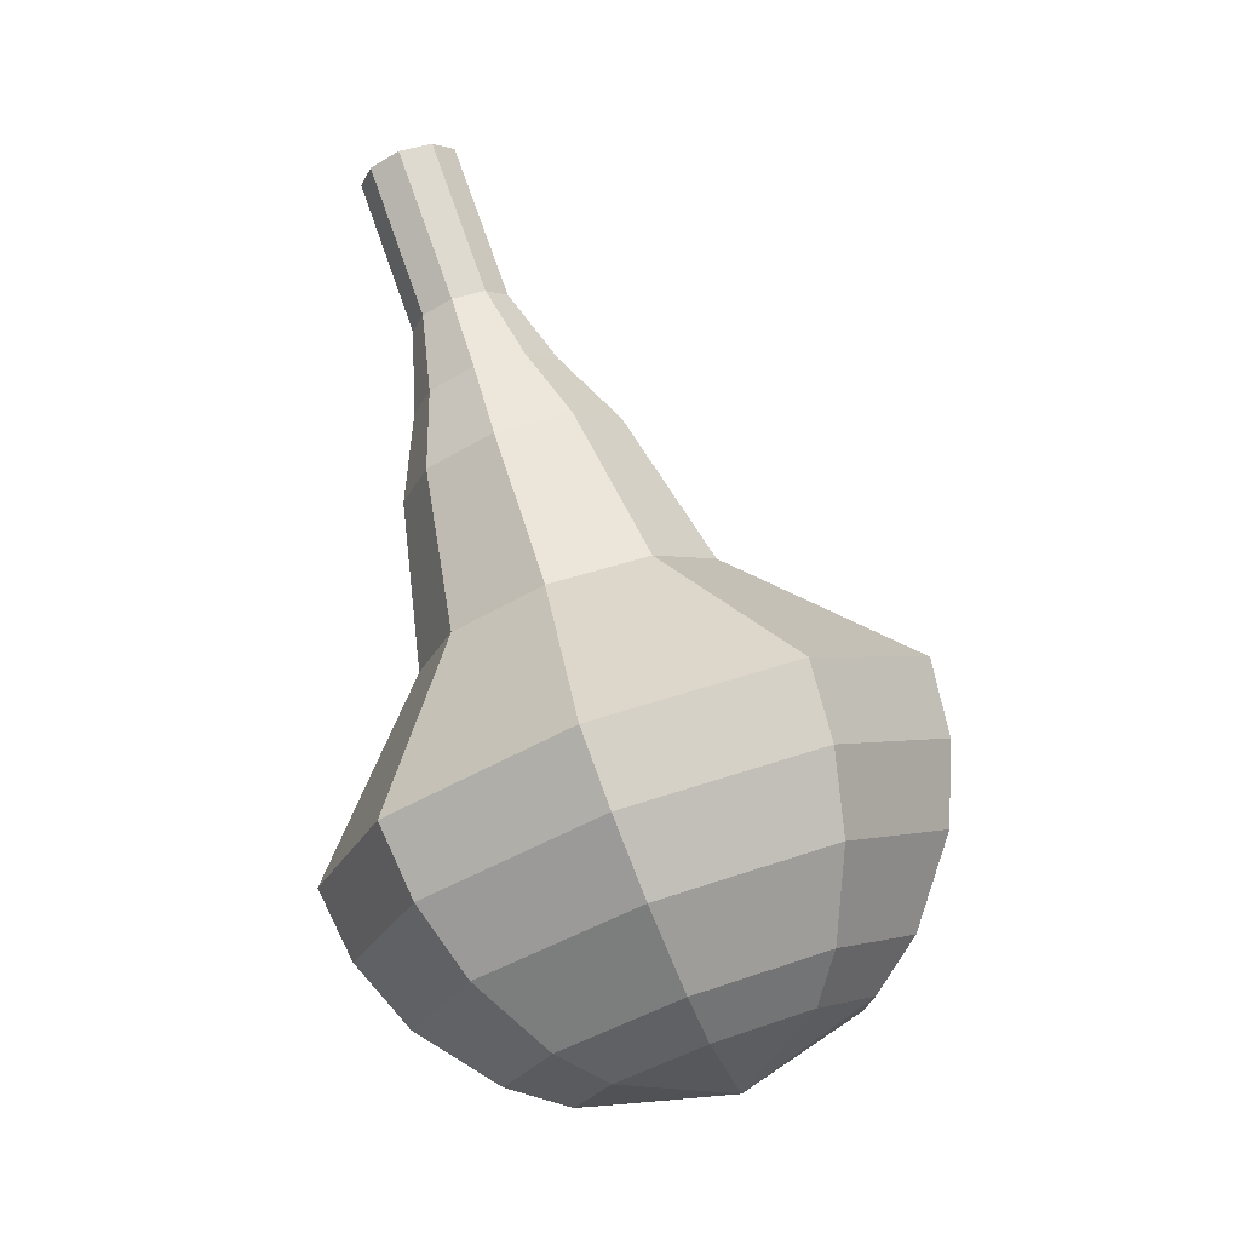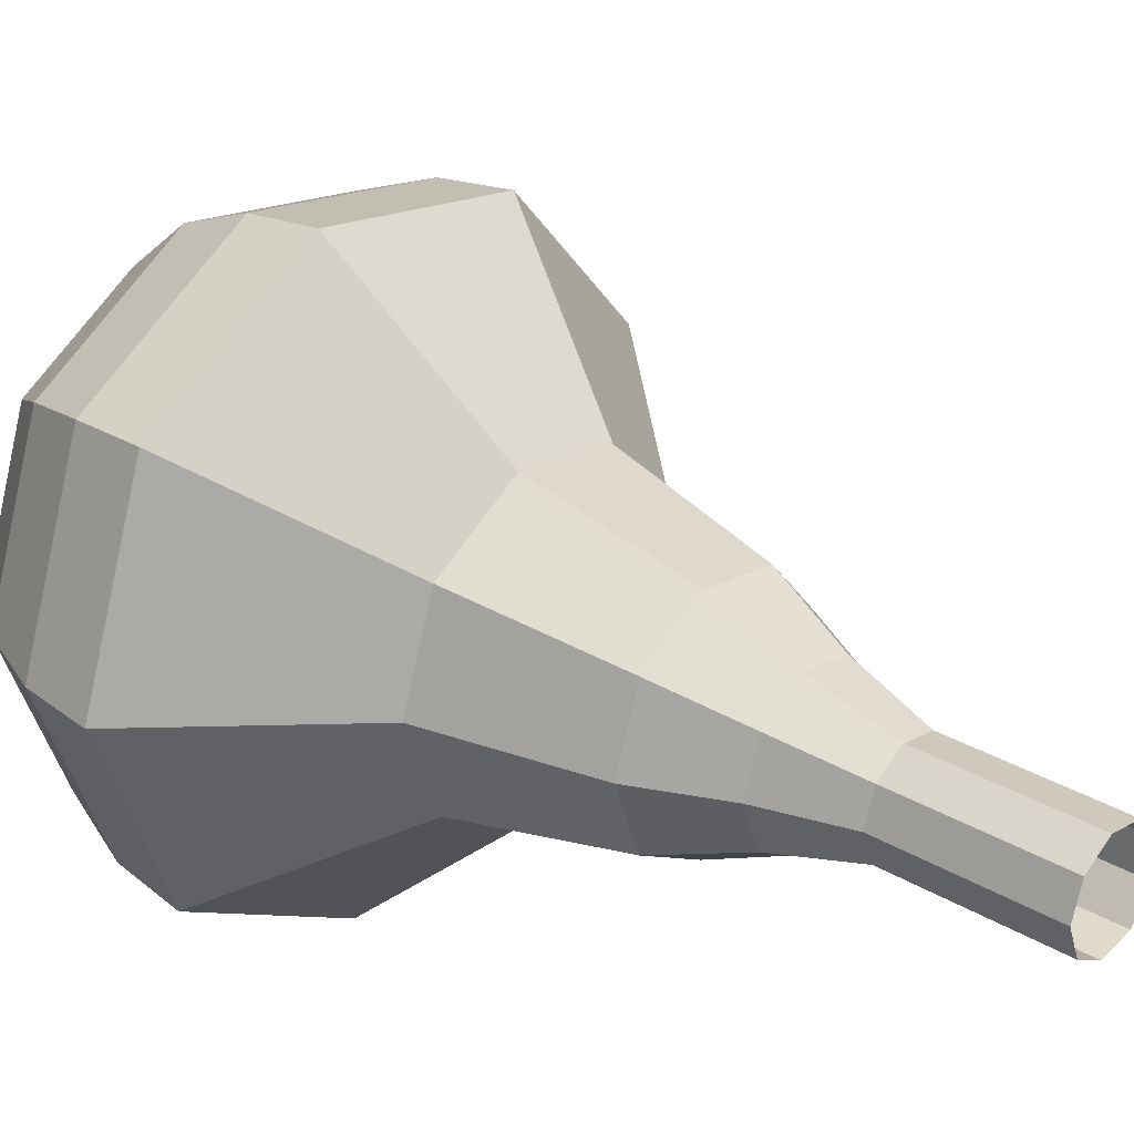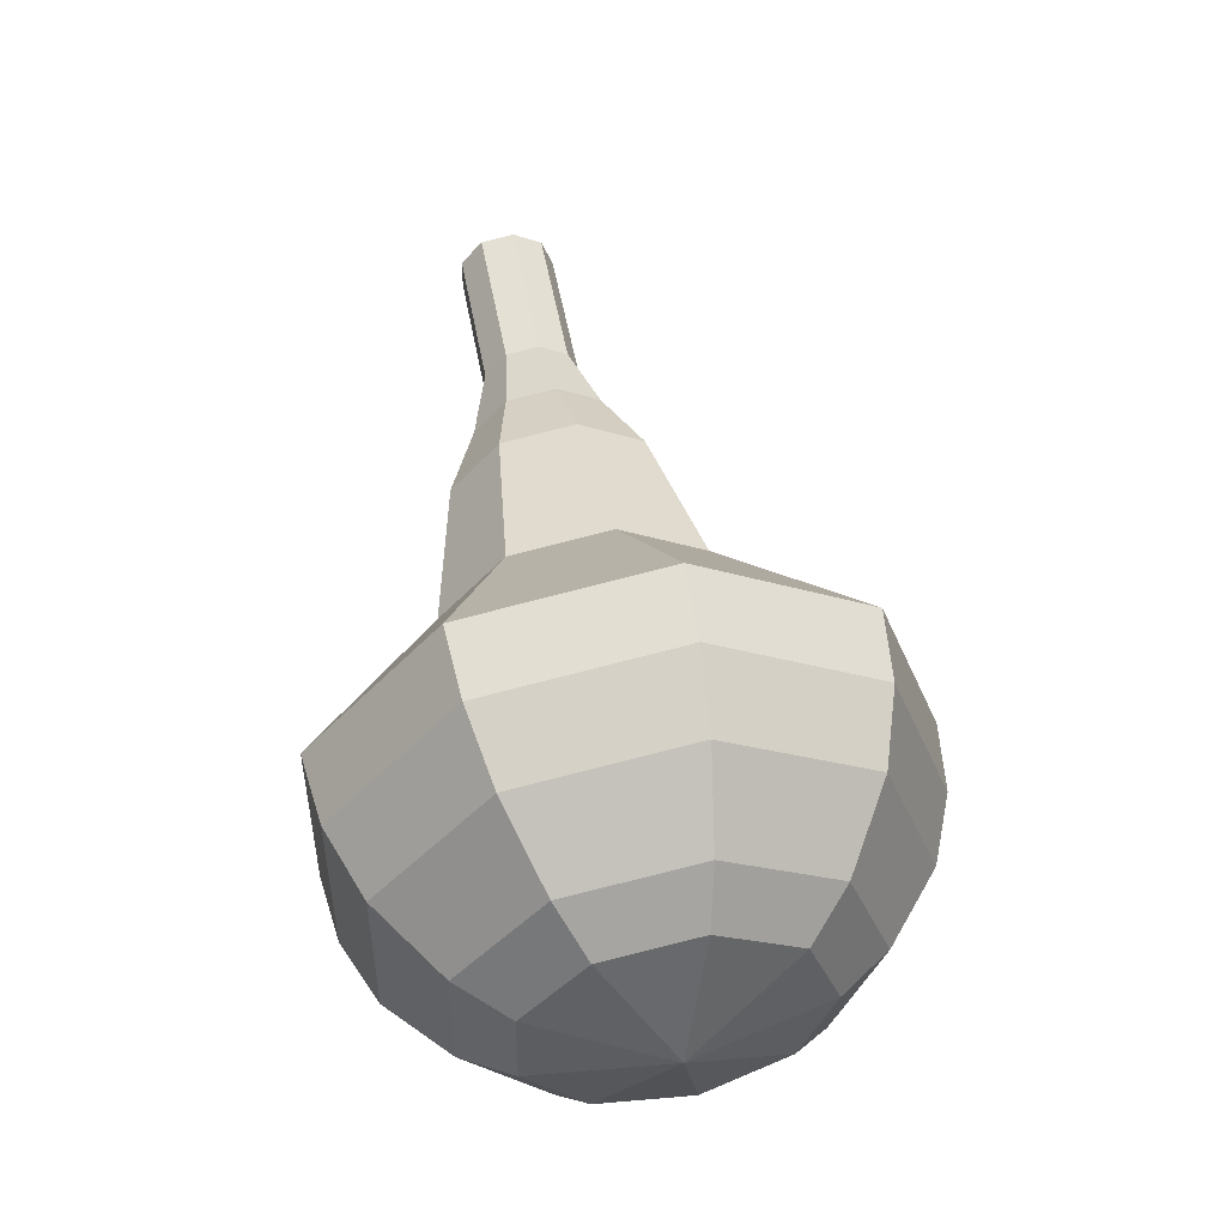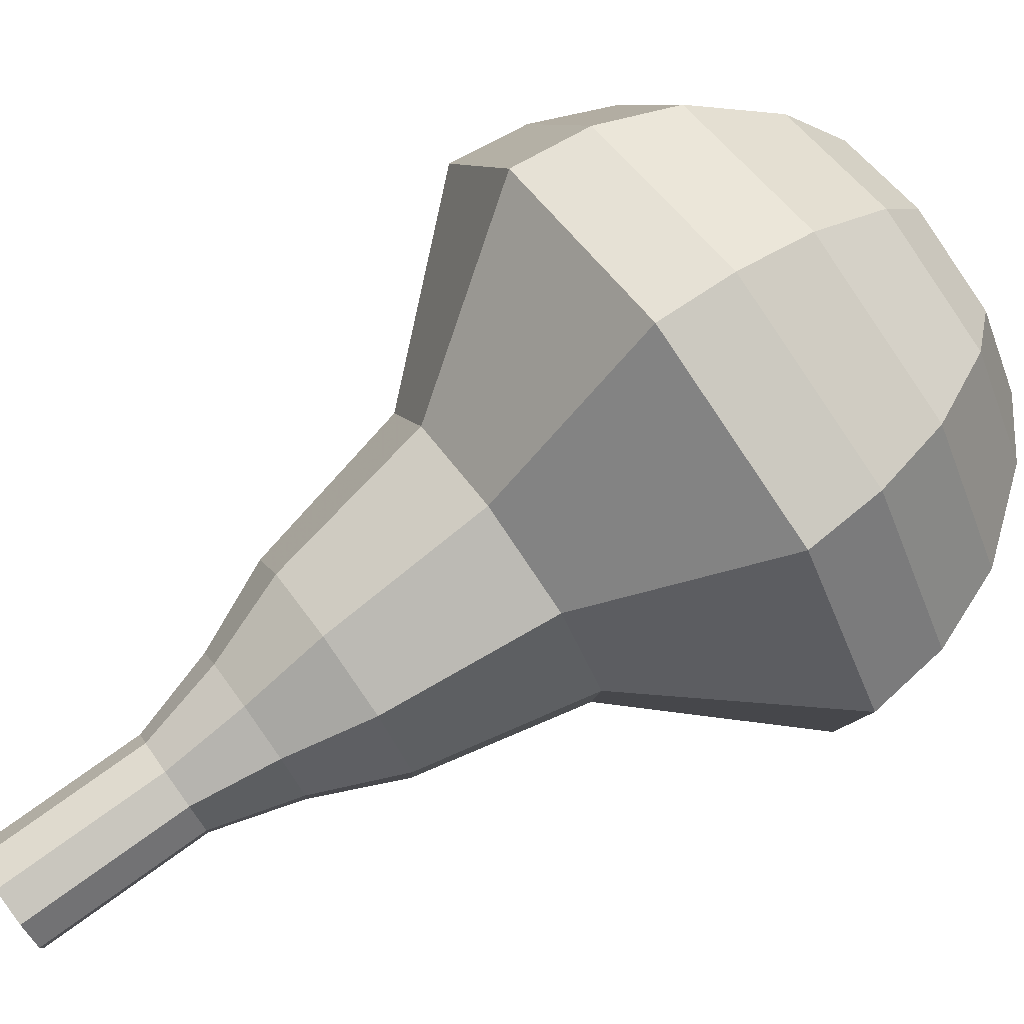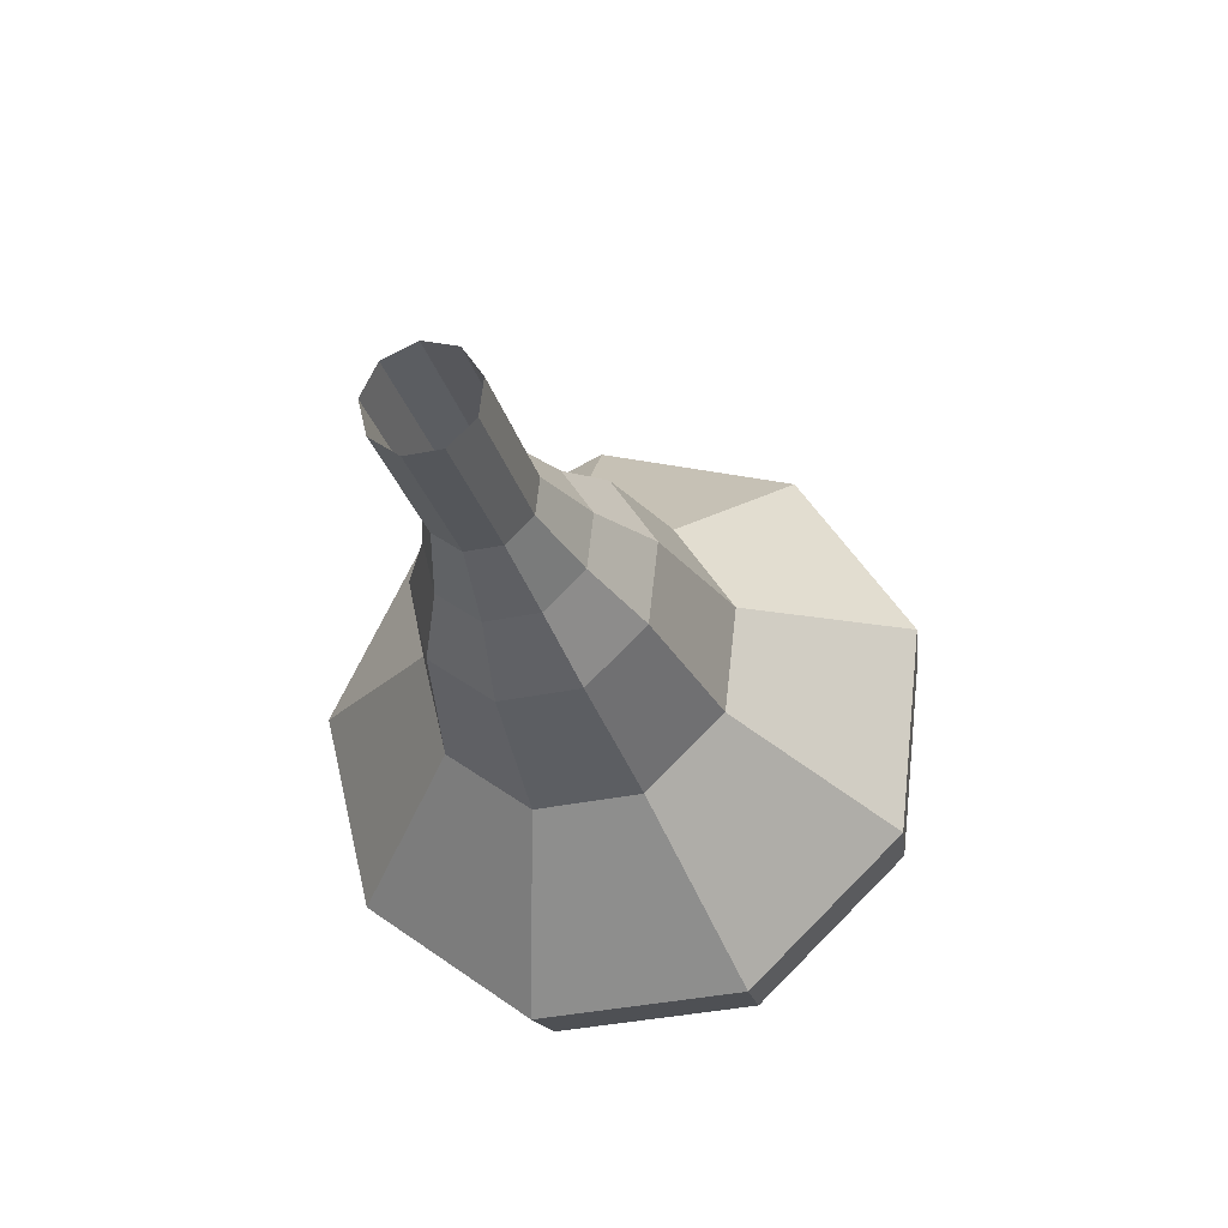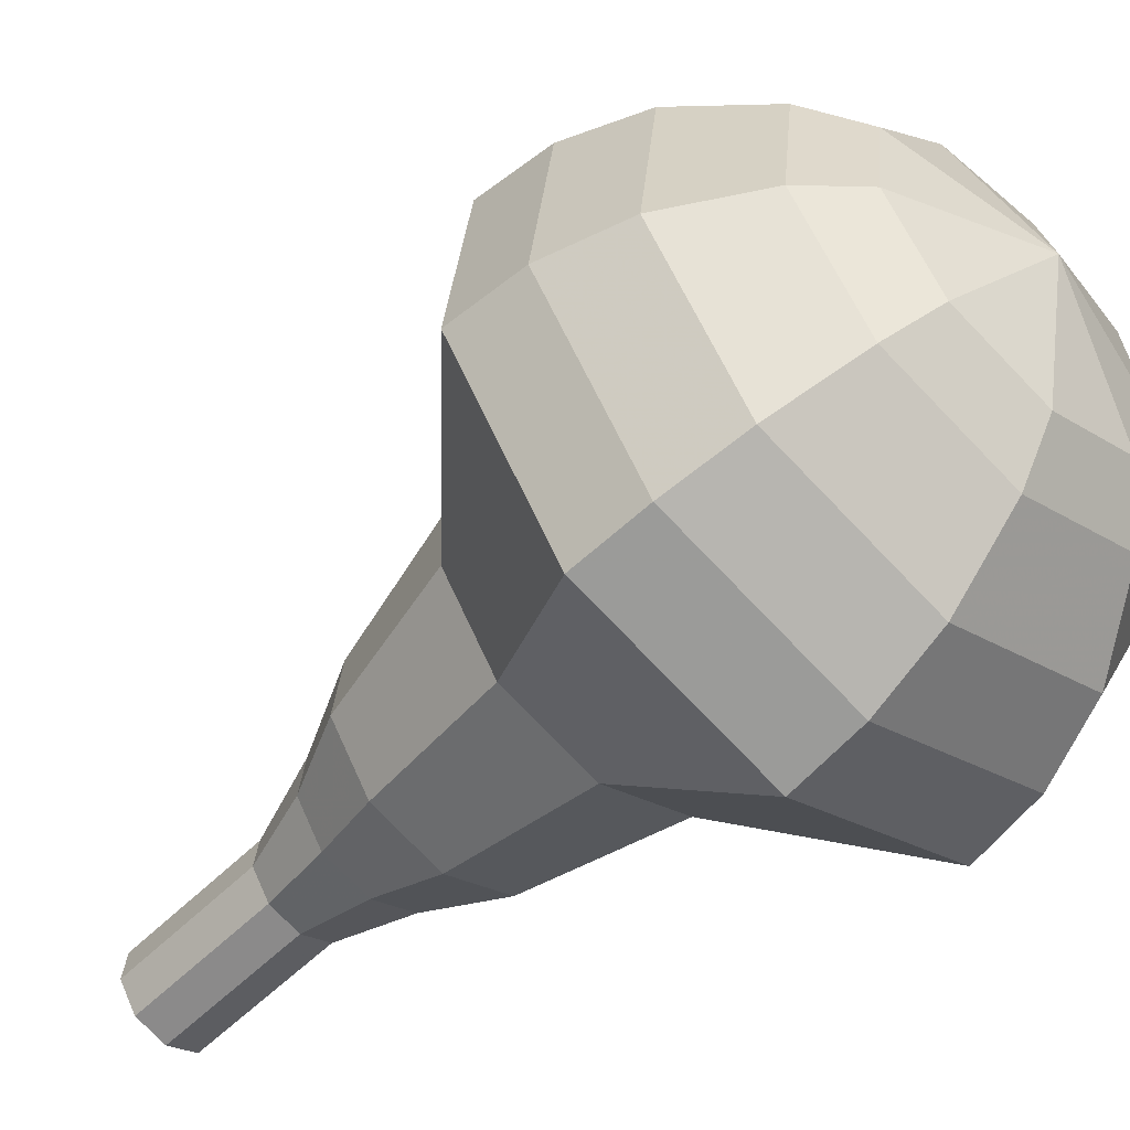
<metadata>
{"format":"obj","ext":"obj","renderer":"f3d","projection":"perspective","resolution":1024,"background":"white","views":[{"elev":5.0,"azim":110.9,"up":"+Z"},{"elev":-11.5,"azim":-68.1,"up":"+Y"},{"elev":-11.0,"azim":133.0,"up":"+Z"},{"elev":29.5,"azim":51.9,"up":"+Y"},{"elev":40.1,"azim":5.3,"up":"+Z"},{"elev":-18.4,"azim":118.2,"up":"+Y"}]}
</metadata>
<code>
g tube1
v 161 143.5 180.4
v 160.5 143 180
v 159.6 143 179.8
v 158.9 143.4 179.8
v 158.7 144.2 180.2
v 159 144.9 180.6
v 159.7 145.2 180.9
v 160.5 145 180.9
v 161.1 144.3 180.7
v 161 143.5 180.4
v 161.4 144.4 178.6
v 160.9 143.9 178.2
v 160 143.8 178
v 159.3 144.3 178.1
v 159.1 145.1 178.4
v 159.4 145.7 178.8
v 160.1 146 179.1
v 160.9 145.8 179.1
v 161.4 145.2 178.9
v 161.4 144.4 178.6
v 161.8 145.3 176.8
v 161.3 144.7 176.4
v 160.4 144.7 176.2
v 159.7 145.2 176.3
v 159.4 145.9 176.6
v 159.8 146.6 177
v 160.5 146.9 177.3
v 161.3 146.7 177.3
v 161.8 146 177.1
v 161.8 145.3 176.8
v 162.8 145.9 175
v 161.9 145.1 174.4
v 160.7 145 174.1
v 159.6 145.7 174.2
v 159.2 146.9 174.7
v 159.7 147.9 175.3
v 160.8 148.3 175.7
v 162 148 175.8
v 162.8 147 175.5
v 162.8 145.9 175
v 164 146.4 173.2
v 162.8 145.2 172.3
v 160.9 145.1 171.9
v 159.3 146.1 172
v 158.7 147.8 172.7
v 159.4 149.4 173.6
v 161 150.1 174.3
v 162.9 149.6 174.5
v 164.1 148.1 174
v 164 146.4 173.2
v 165.6 147.7 169.6
v 164 146.1 168.5
v 161.5 146 167.9
v 159.3 147.4 168.1
v 158.5 149.7 169
v 159.5 151.7 170.2
v 161.7 152.6 171.1
v 164.1 152 171.3
v 165.7 150 170.7
v 165.6 147.7 169.6
v 169.8 147.9 166
v 166.5 144.8 163.7
v 161.5 144.5 162.5
v 157.2 147.3 163
v 155.6 151.8 164.8
v 157.5 155.9 167.2
v 161.9 157.8 169
v 166.9 156.4 169.5
v 170 152.5 168.3
v 169.8 147.9 166
v 170 148.8 164.3
v 166.8 145.8 162.2
v 161.9 145.5 161
v 157.8 148.2 161.4
v 156.2 152.6 163.2
v 158 156.6 165.5
v 162.3 158.4 167.3
v 167.1 157.1 167.7
v 170.1 153.3 166.5
v 170 148.8 164.3
v 169.6 150 162.7
v 166.8 147.2 160.7
v 162.4 147 159.7
v 158.7 149.4 160.1
v 157.3 153.3 161.6
v 158.9 156.9 163.7
v 162.8 158.5 165.3
v 167.1 157.3 165.7
v 169.8 153.9 164.6
v 169.6 150 162.7
v 168.6 151.4 161
v 166.4 149.3 159.5
v 163.1 149.1 158.7
v 160.3 151 159
v 159.2 153.9 160.2
v 160.4 156.7 161.8
v 163.4 157.9 163
v 166.6 157 163.3
v 168.7 154.4 162.5
v 168.6 151.4 161
v 167.6 152.3 160.2
v 166 150.8 159.1
v 163.5 150.7 158.5
v 161.5 152 158.7
v 160.7 154.2 159.6
v 161.6 156.2 160.8
v 163.7 157.1 161.7
v 166.1 156.4 161.9
v 167.6 154.6 161.3
v 167.6 152.3 160.2
v 164.4 154.2 159.4
v 164.4 154.2 159.4
v 164.4 154.2 159.4
v 164.4 154.2 159.4
v 164.4 154.2 159.4
v 164.4 154.2 159.4
v 164.4 154.2 159.4
v 164.4 154.2 159.4
v 164.4 154.2 159.4
v 164.4 154.2 159.4
f 1 2 12
f 12 11 1
f 2 3 13
f 13 12 2
f 3 4 14
f 14 13 3
f 4 5 15
f 15 14 4
f 5 6 16
f 16 15 5
f 6 7 17
f 17 16 6
f 7 8 18
f 18 17 7
f 8 9 19
f 19 18 8
f 9 10 20
f 20 19 9
f 11 12 22
f 22 21 11
f 12 13 23
f 23 22 12
f 13 14 24
f 24 23 13
f 14 15 25
f 25 24 14
f 15 16 26
f 26 25 15
f 16 17 27
f 27 26 16
f 17 18 28
f 28 27 17
f 18 19 29
f 29 28 18
f 19 20 30
f 30 29 19
f 21 22 32
f 32 31 21
f 22 23 33
f 33 32 22
f 23 24 34
f 34 33 23
f 24 25 35
f 35 34 24
f 25 26 36
f 36 35 25
f 26 27 37
f 37 36 26
f 27 28 38
f 38 37 27
f 28 29 39
f 39 38 28
f 29 30 40
f 40 39 29
f 31 32 42
f 42 41 31
f 32 33 43
f 43 42 32
f 33 34 44
f 44 43 33
f 34 35 45
f 45 44 34
f 35 36 46
f 46 45 35
f 36 37 47
f 47 46 36
f 37 38 48
f 48 47 37
f 38 39 49
f 49 48 38
f 39 40 50
f 50 49 39
f 41 42 52
f 52 51 41
f 42 43 53
f 53 52 42
f 43 44 54
f 54 53 43
f 44 45 55
f 55 54 44
f 45 46 56
f 56 55 45
f 46 47 57
f 57 56 46
f 47 48 58
f 58 57 47
f 48 49 59
f 59 58 48
f 49 50 60
f 60 59 49
f 51 52 62
f 62 61 51
f 52 53 63
f 63 62 52
f 53 54 64
f 64 63 53
f 54 55 65
f 65 64 54
f 55 56 66
f 66 65 55
f 56 57 67
f 67 66 56
f 57 58 68
f 68 67 57
f 58 59 69
f 69 68 58
f 59 60 70
f 70 69 59
f 61 62 72
f 72 71 61
f 62 63 73
f 73 72 62
f 63 64 74
f 74 73 63
f 64 65 75
f 75 74 64
f 65 66 76
f 76 75 65
f 66 67 77
f 77 76 66
f 67 68 78
f 78 77 67
f 68 69 79
f 79 78 68
f 69 70 80
f 80 79 69
f 71 72 82
f 82 81 71
f 72 73 83
f 83 82 72
f 73 74 84
f 84 83 73
f 74 75 85
f 85 84 74
f 75 76 86
f 86 85 75
f 76 77 87
f 87 86 76
f 77 78 88
f 88 87 77
f 78 79 89
f 89 88 78
f 79 80 90
f 90 89 79
f 81 82 92
f 92 91 81
f 82 83 93
f 93 92 82
f 83 84 94
f 94 93 83
f 84 85 95
f 95 94 84
f 85 86 96
f 96 95 85
f 86 87 97
f 97 96 86
f 87 88 98
f 98 97 87
f 88 89 99
f 99 98 88
f 89 90 100
f 100 99 89
f 91 92 102
f 102 101 91
f 92 93 103
f 103 102 92
f 93 94 104
f 104 103 93
f 94 95 105
f 105 104 94
f 95 96 106
f 106 105 95
f 96 97 107
f 107 106 96
f 97 98 108
f 108 107 97
f 98 99 109
f 109 108 98
f 99 100 110
f 110 109 99
f 101 102 112
f 112 111 101
f 102 103 113
f 113 112 102
f 103 104 114
f 114 113 103
f 104 105 115
f 115 114 104
f 105 106 116
f 116 115 105
f 106 107 117
f 117 116 106
f 107 108 118
f 118 117 107
f 108 109 119
f 119 118 108
f 109 110 120
f 120 119 109
g

</code>
